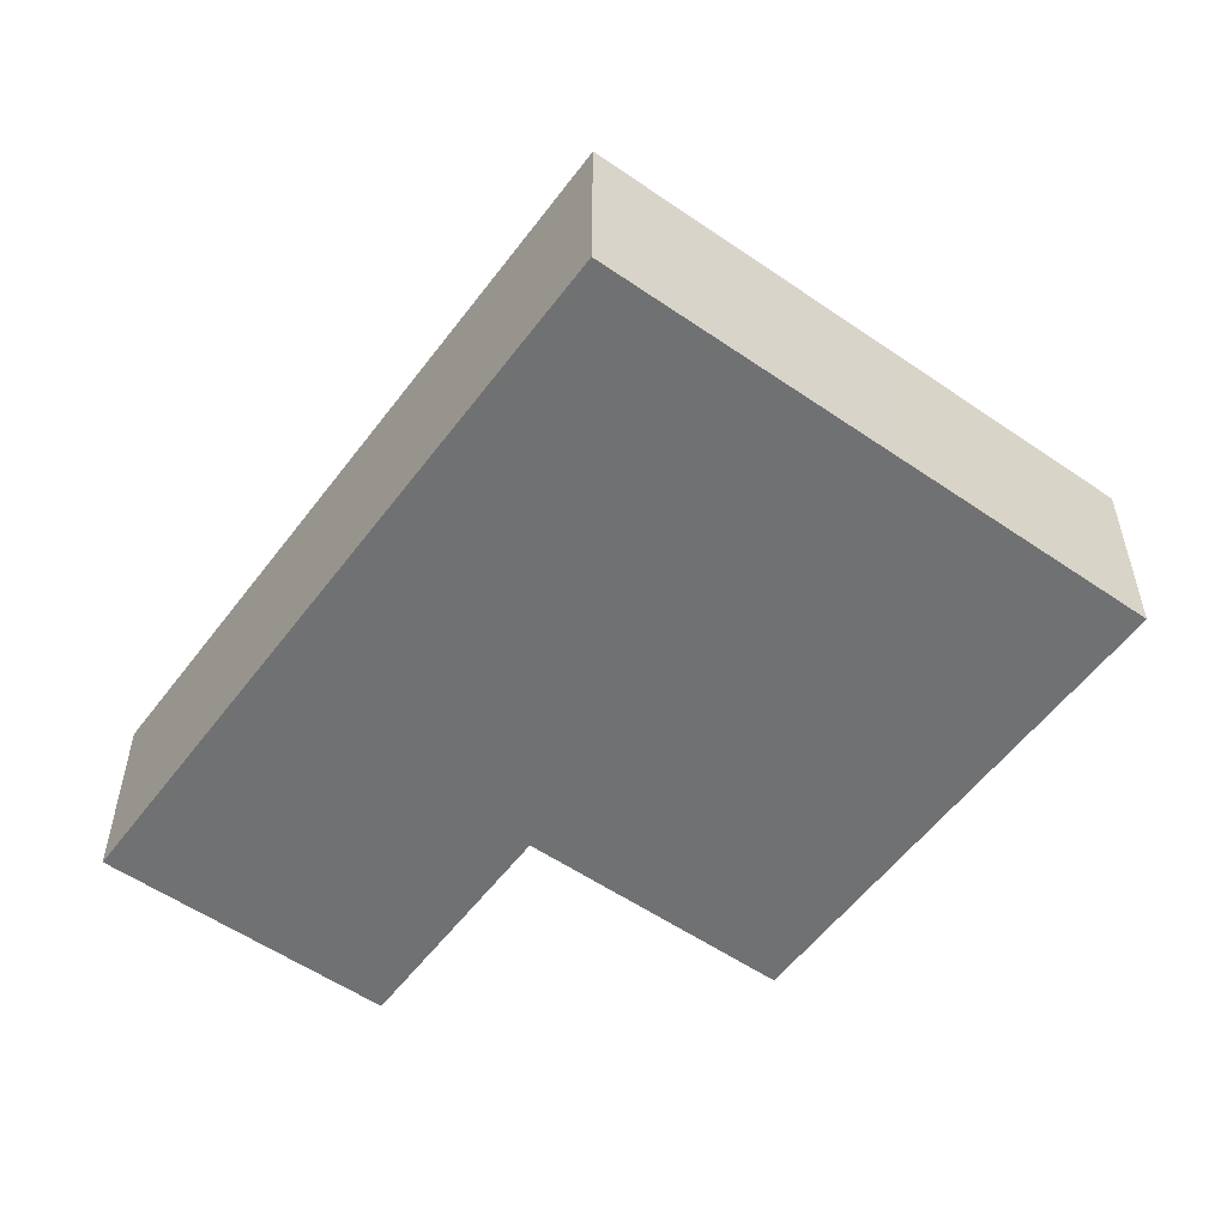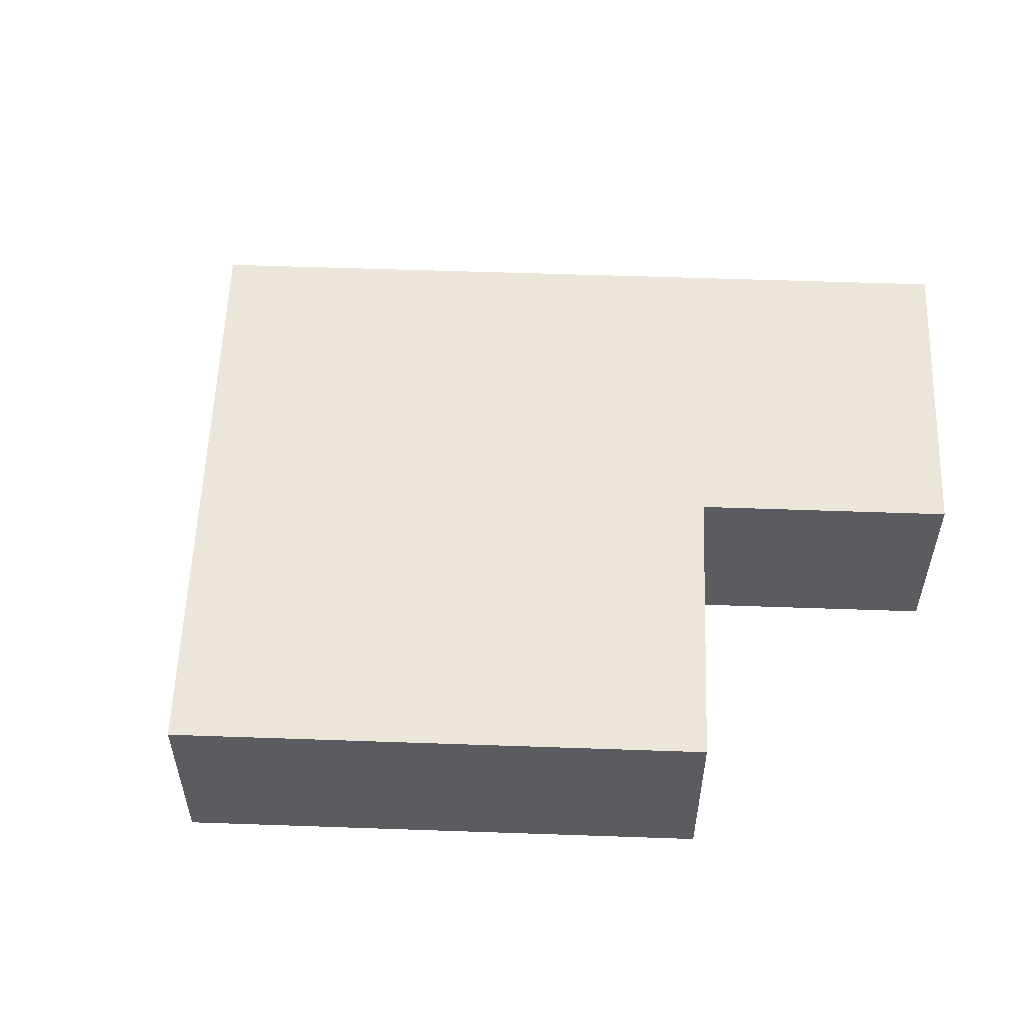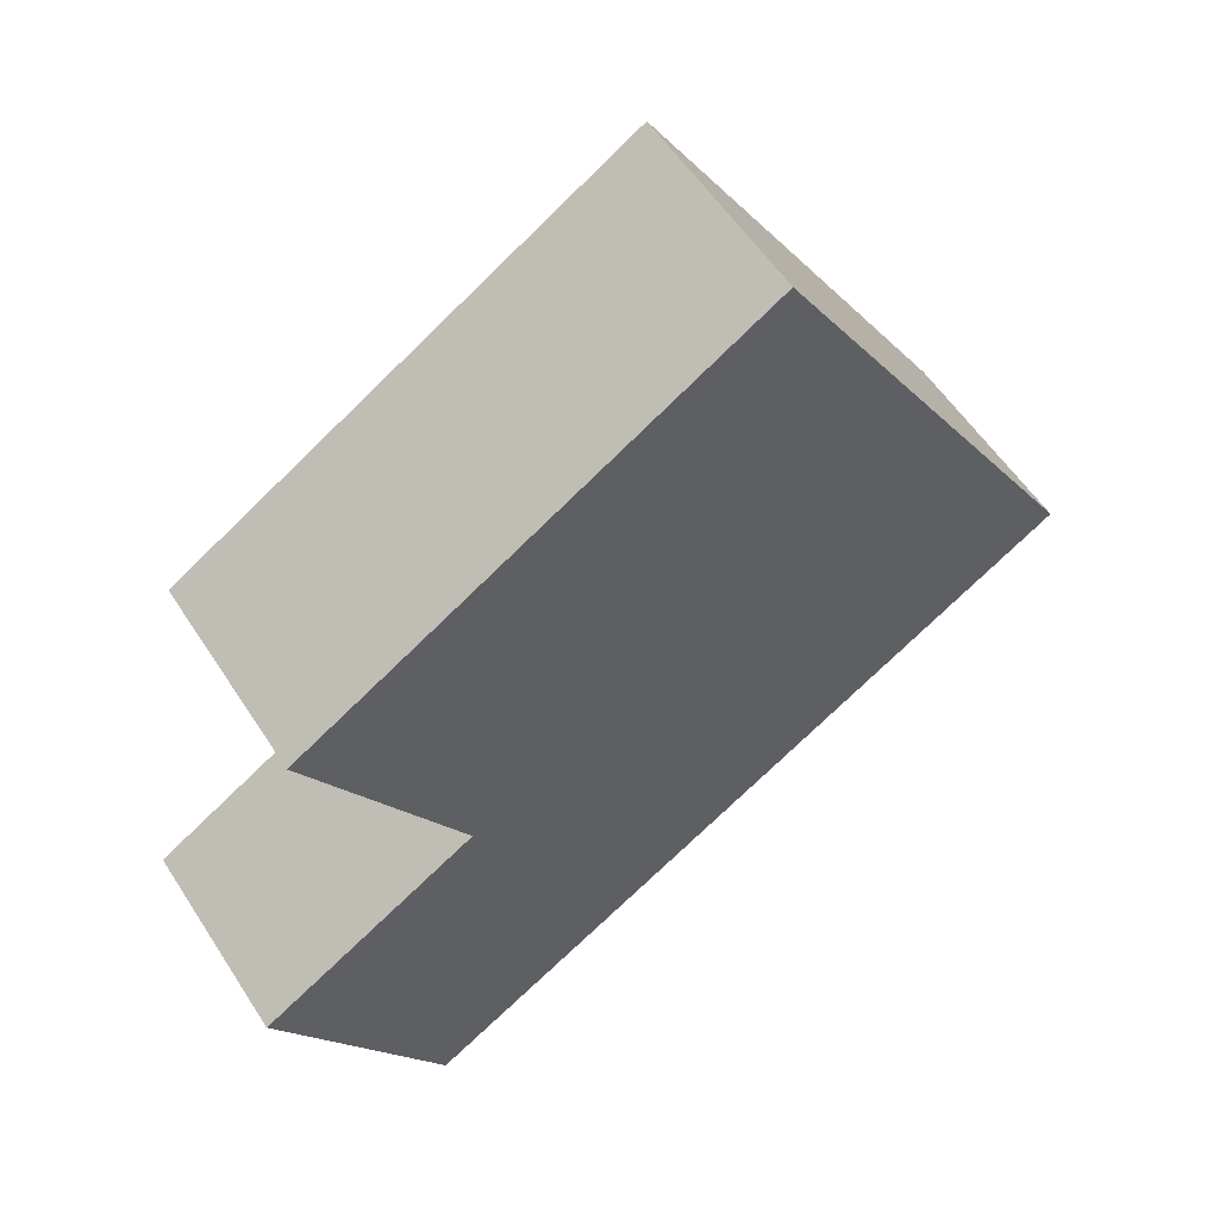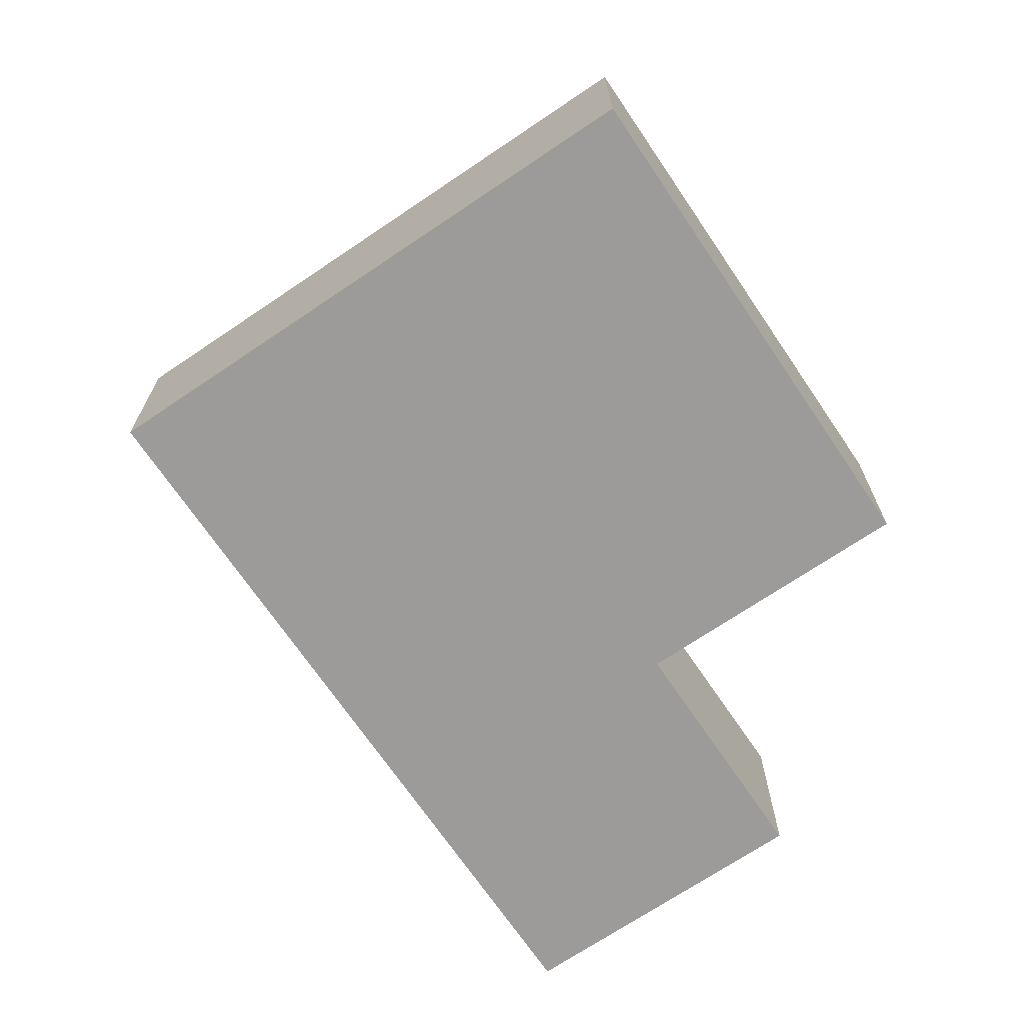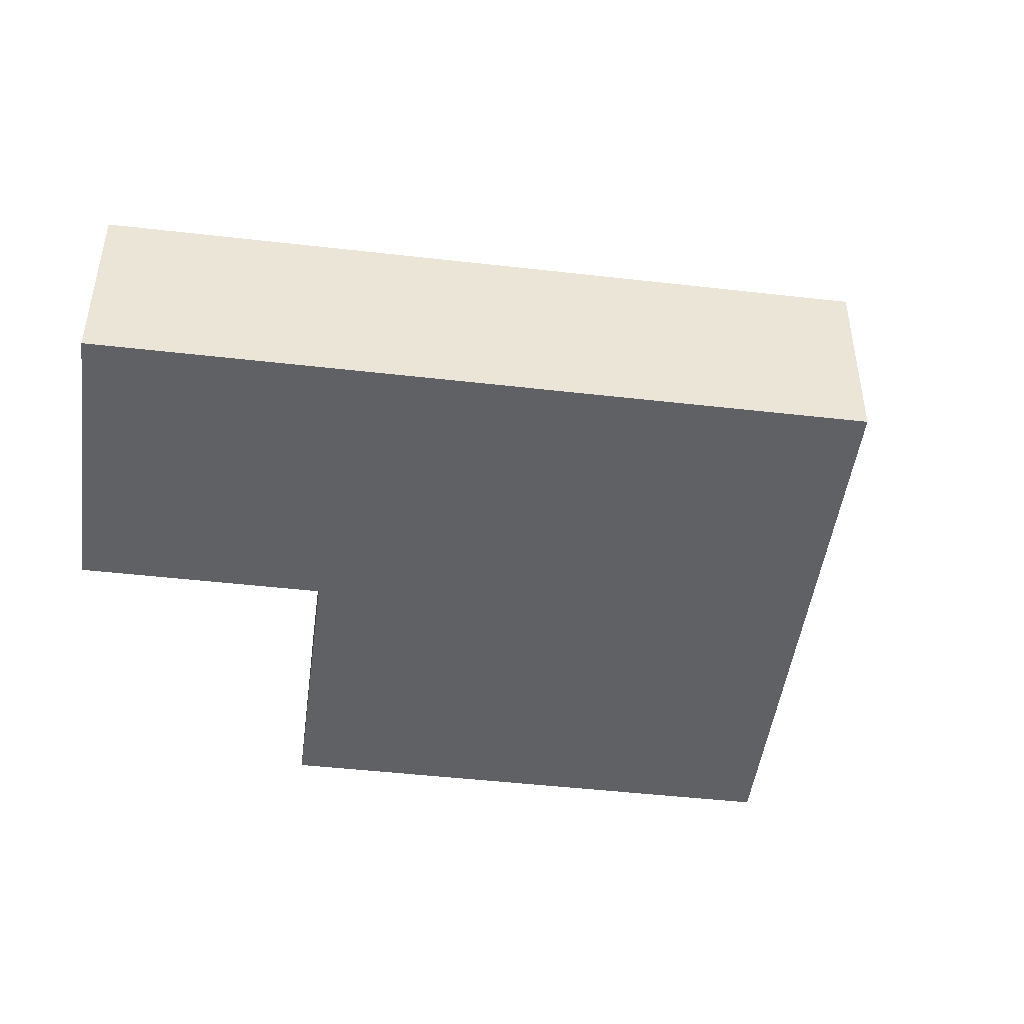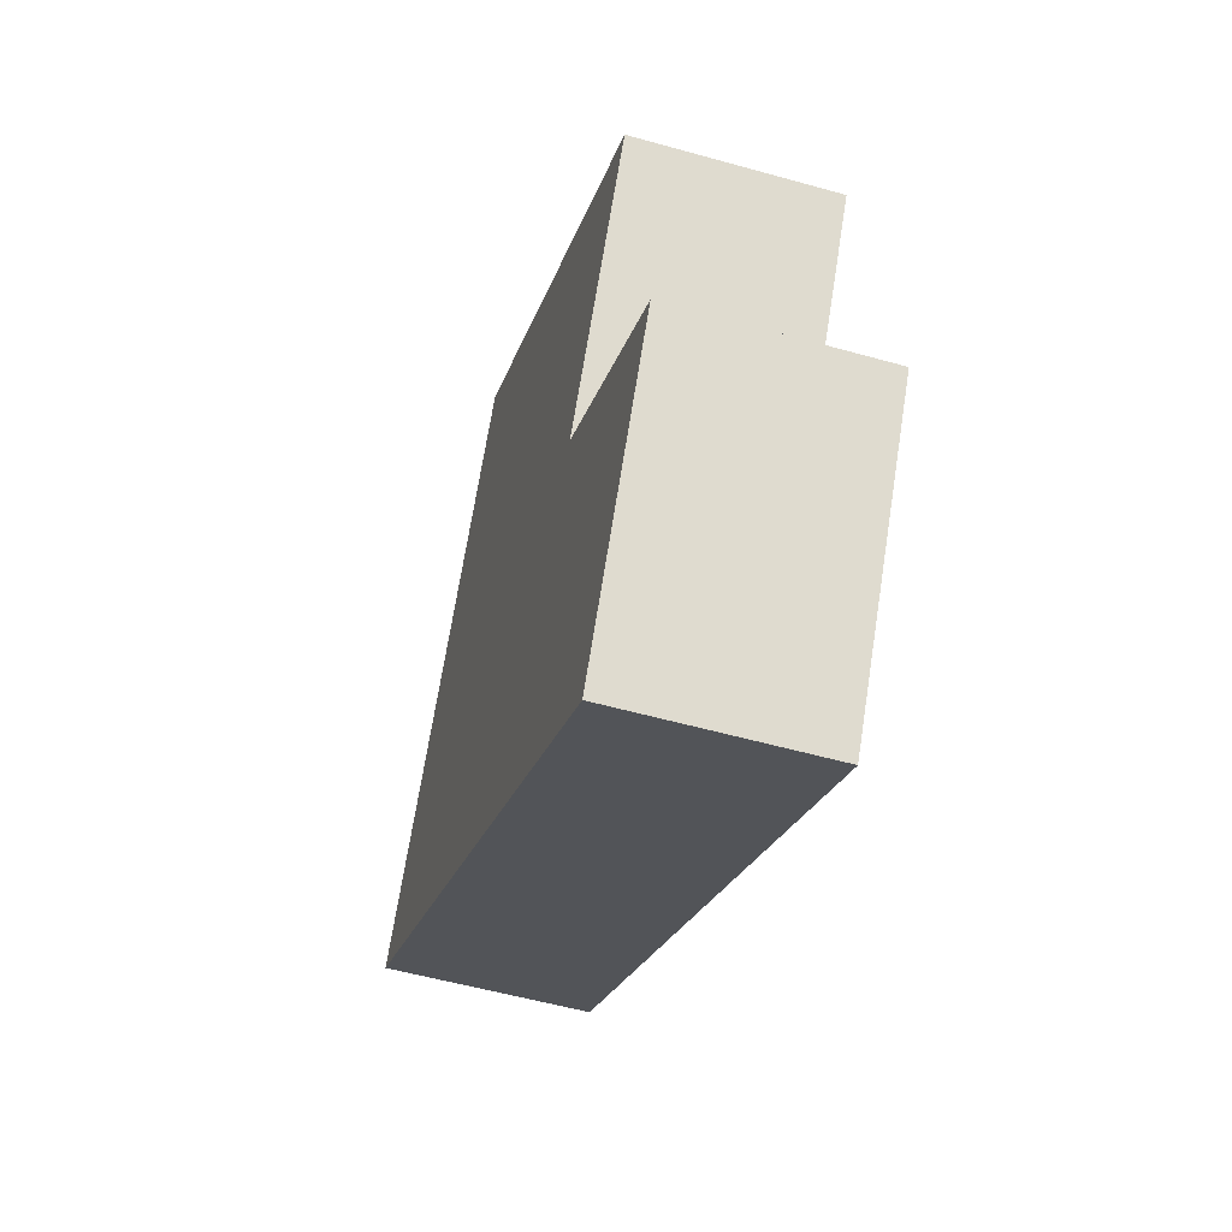
<metadata>
{"format":"obj","ext":"obj","renderer":"f3d","projection":"perspective","resolution":1024,"background":"white","views":[{"elev":-55.1,"azim":-94.1,"up":"+Y"},{"elev":56.3,"azim":34.1,"up":"+Y"},{"elev":55.6,"azim":147.7,"up":"+Z"},{"elev":-69.9,"azim":-23.9,"up":"+Y"},{"elev":-47.0,"azim":-155.4,"up":"+Y"},{"elev":-53.9,"azim":73.3,"up":"+Z"}]}
</metadata>
<code>
v  9.127 2.341 2.721
v  2.017 2.341 3.227
v  3.787 2.341 6.058
v  0 2.341 1.433e-16
v  7.305 2.341 -0.196
v  5.425 2.341 -3.391
v  7.358 2.341 -0.112
v  7.39 2.341 -0.249
v  9.853 2.341 -1.788
v  7.889 2.341 -4.931
v  3.787 -3.709e-16 6.058
v  9.127 -1.666e-16 2.721
v  7.305 1.2e-17 -0.196
v  9.853 1.095e-16 -1.788
v  7.39 1.525e-17 -0.249
v  7.358 6.858e-18 -0.112
v  7.889 3.019e-16 -4.931
v  5.425 2.076e-16 -3.391
v  0 0 0
v  2.017 -1.976e-16 3.227
g defaultobject
f 1 2 3
f 2 1 4
f 4 1 5
f 4 5 6
f 5 1 7
f 6 5 8
f 6 8 9
f 6 9 10
f 11 1 3
f 1 11 12
f 13 8 5
f 8 13 9
f 9 13 14
f 14 13 15
f 12 7 1
f 7 12 16
f 7 16 5
f 5 16 13
f 14 10 9
f 10 14 17
f 17 6 10
f 6 17 18
f 6 18 4
f 4 18 19
f 2 11 3
f 11 2 20
f 20 2 4
f 20 4 19
f 20 12 11
f 12 20 19
f 12 19 16
f 16 19 13
f 13 19 18
f 13 18 15
f 15 18 14
f 14 18 17

</code>
